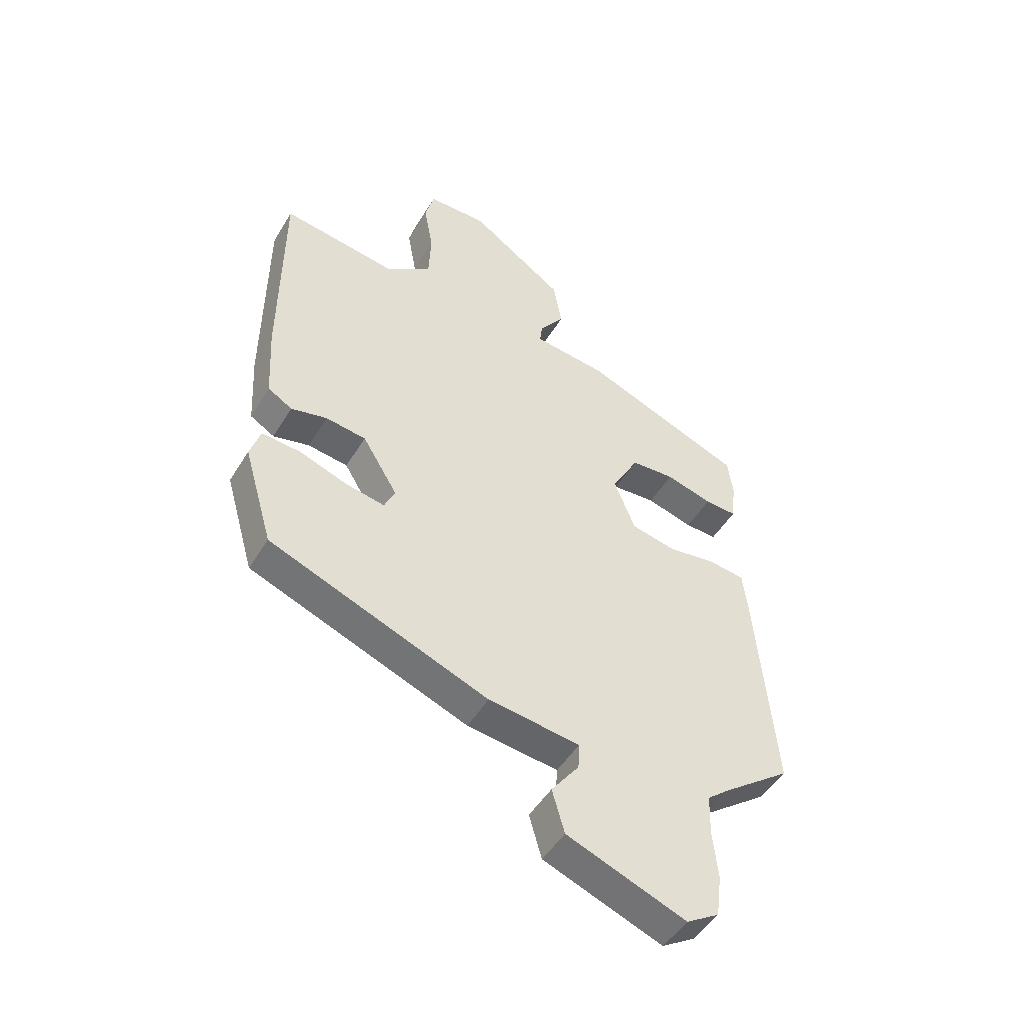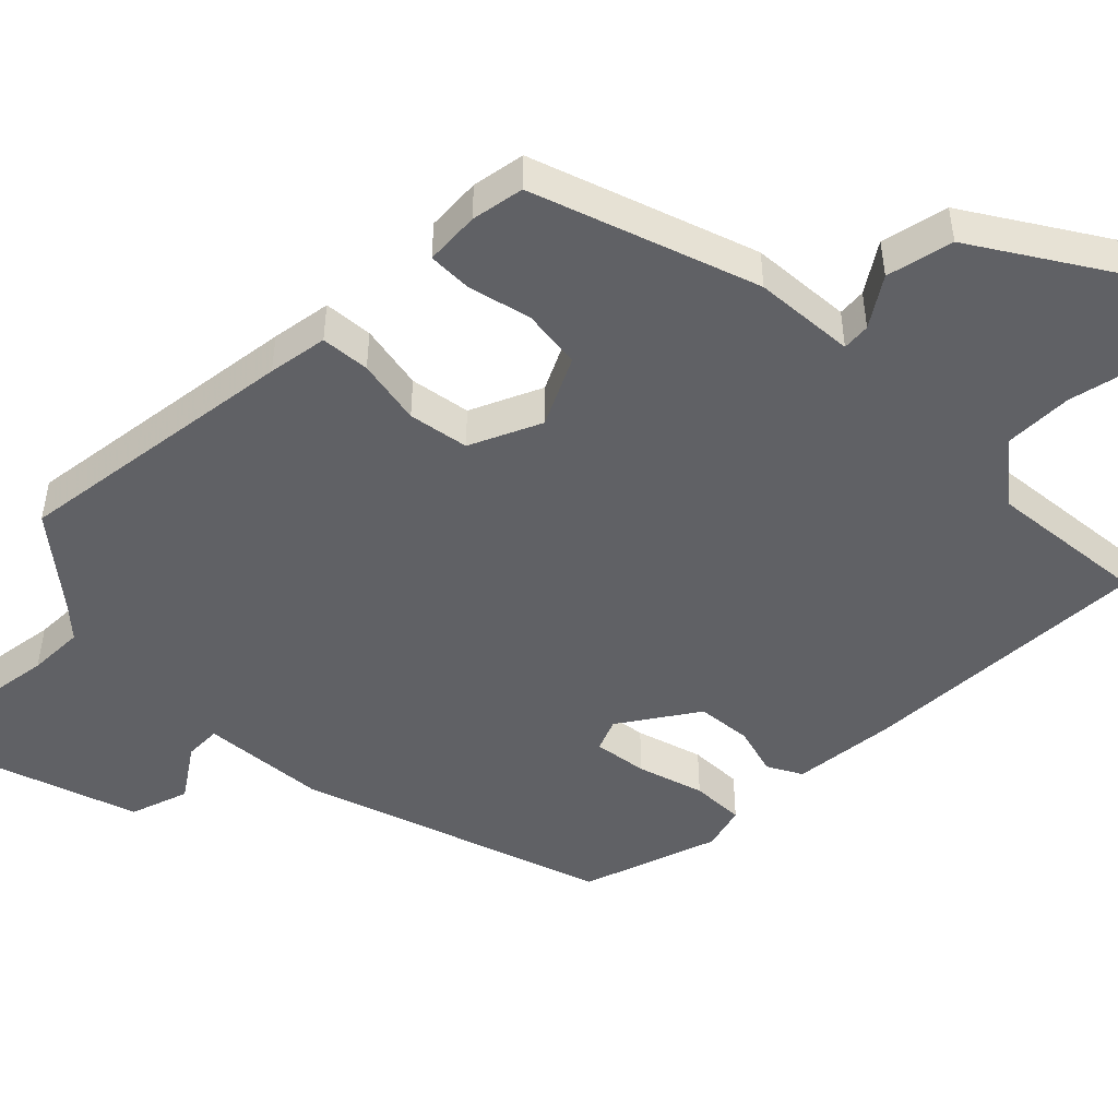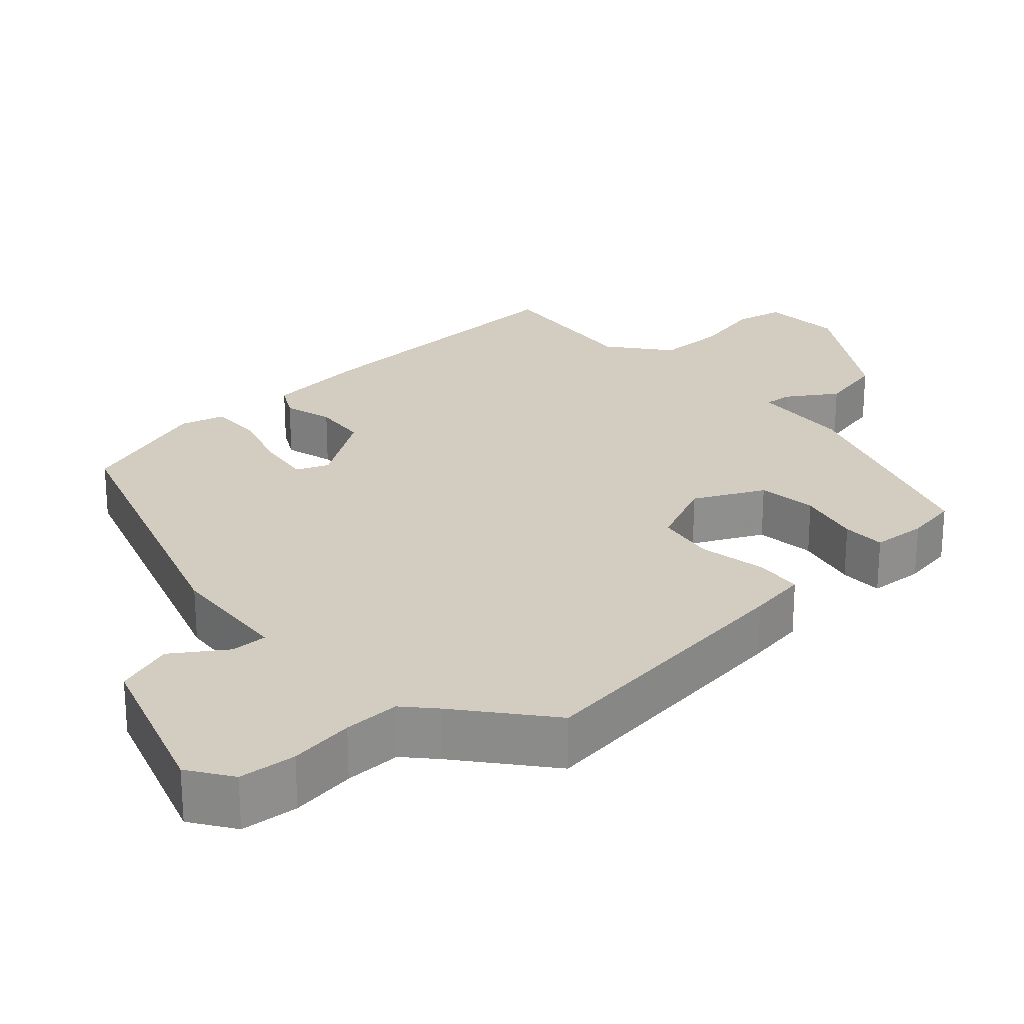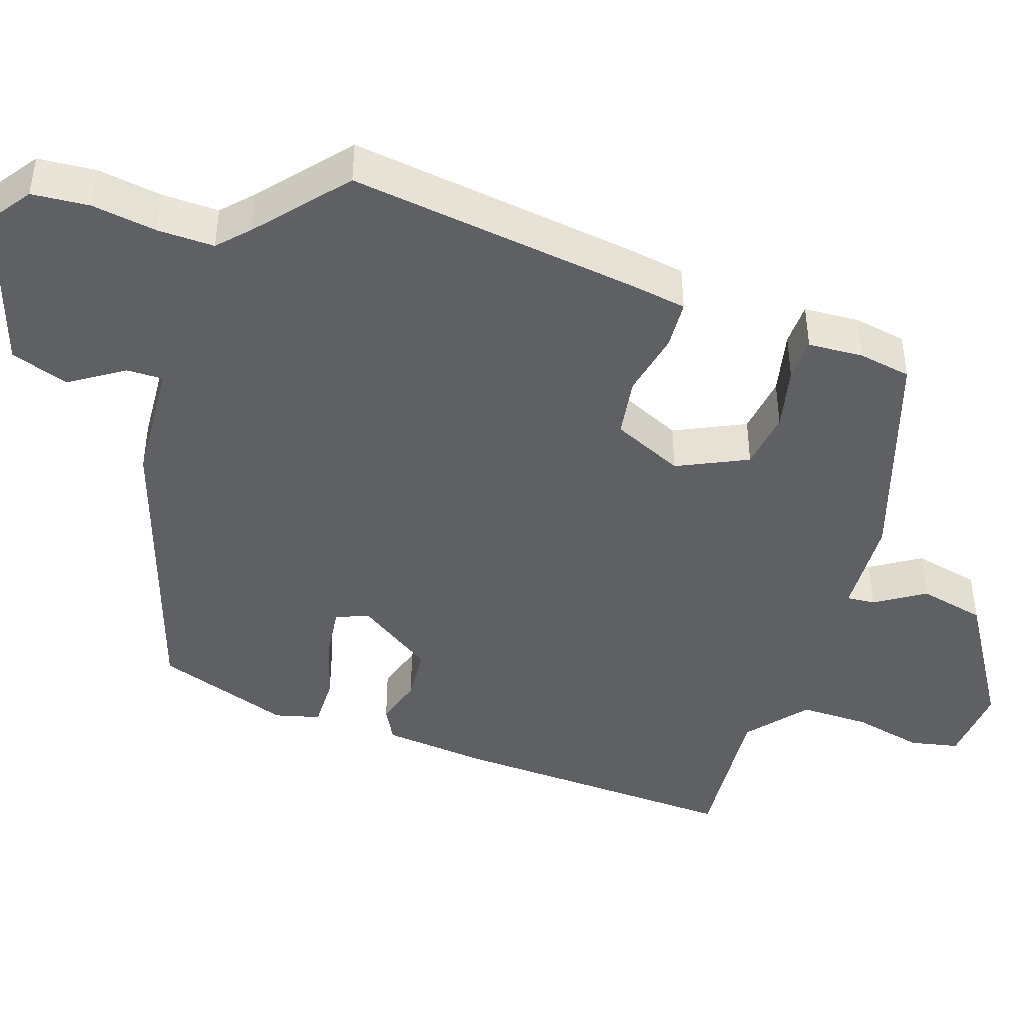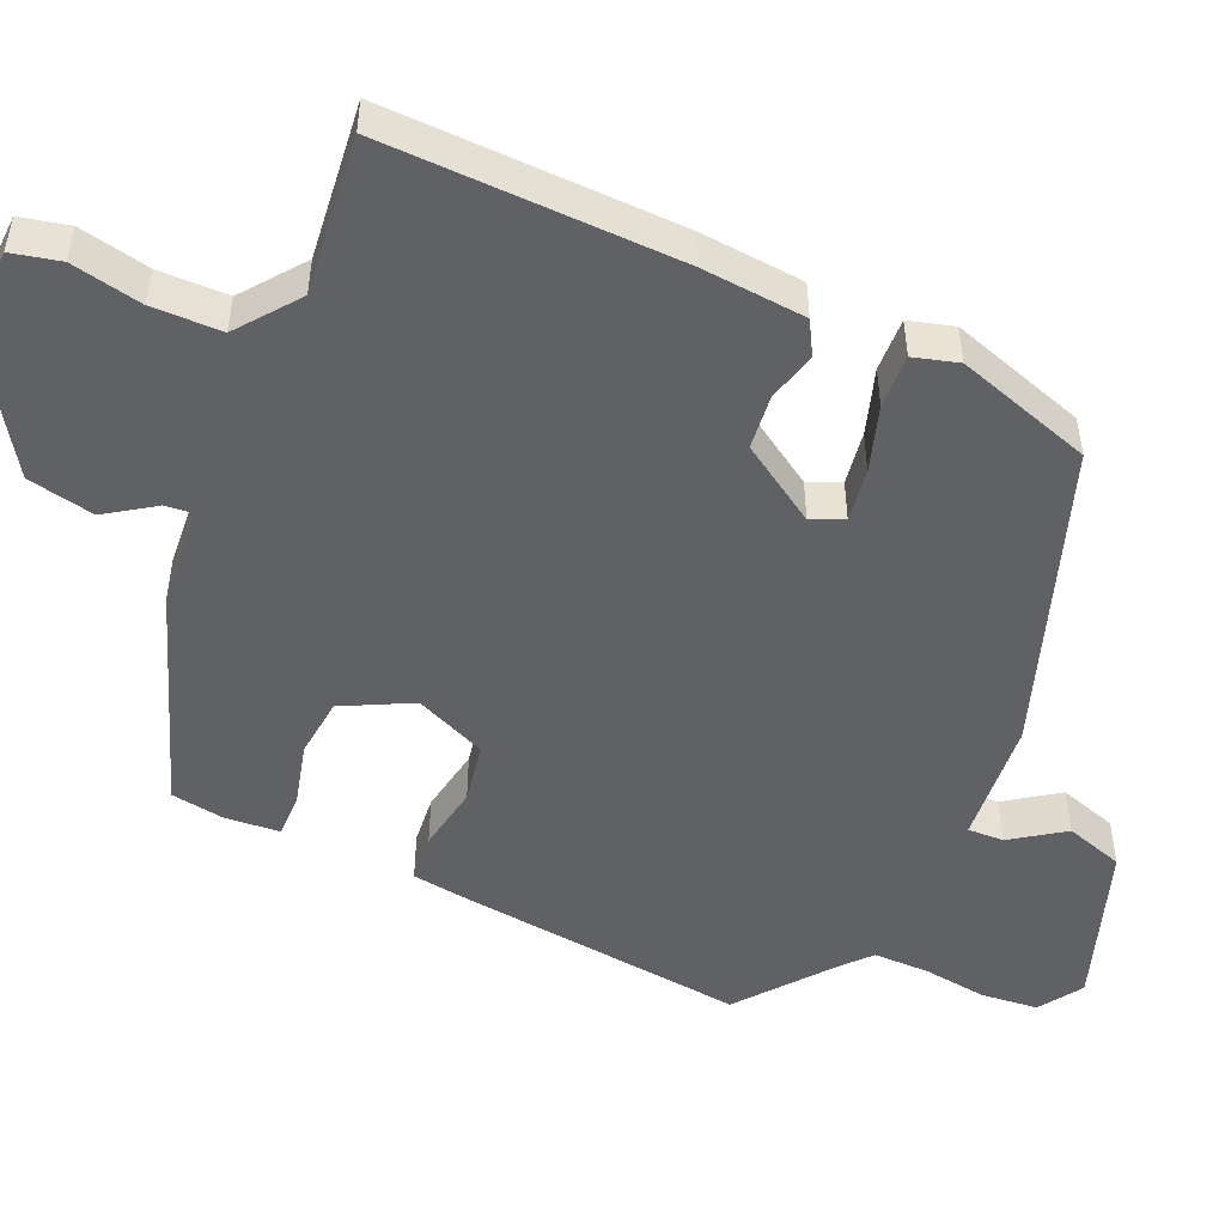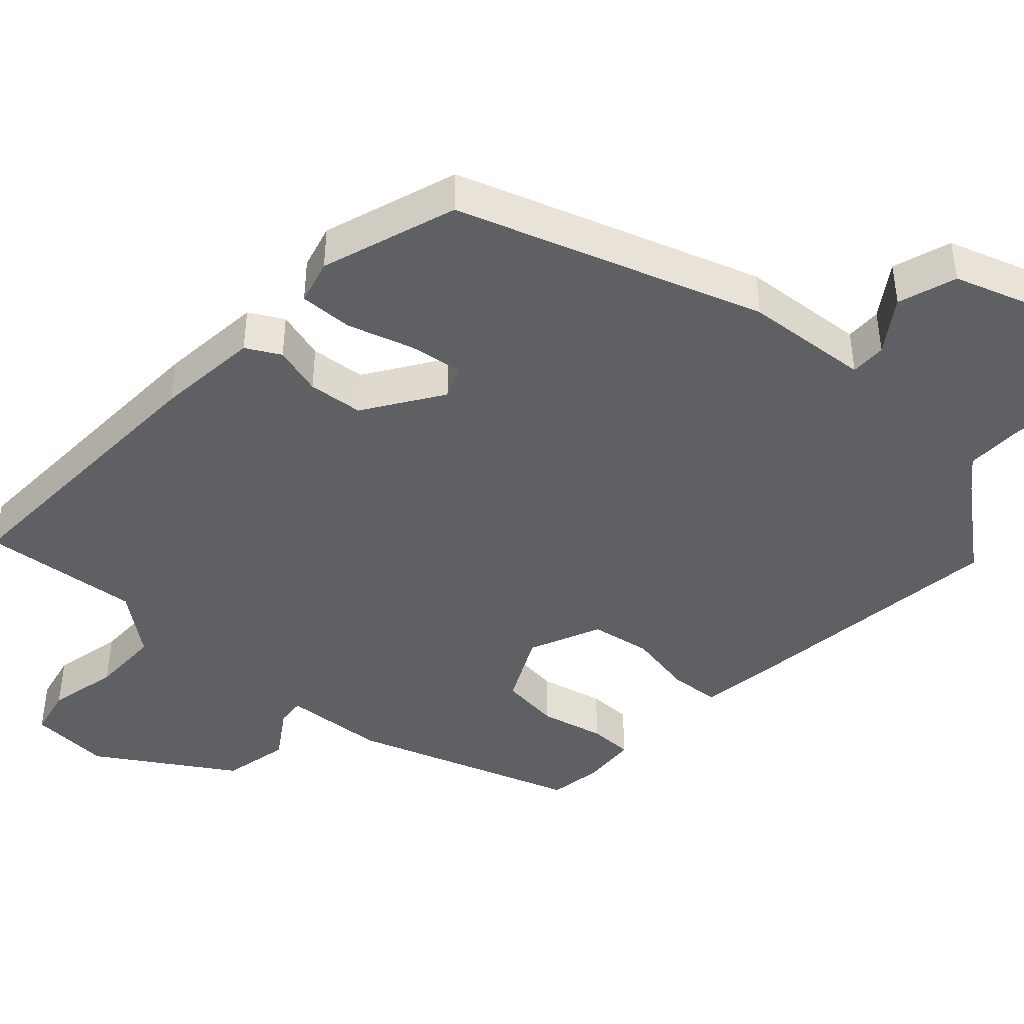
<metadata>
{"format":"obj","ext":"obj","renderer":"f3d","projection":"perspective","resolution":1024,"background":"white","views":[{"elev":-48.8,"azim":149.9,"up":"+Z"},{"elev":-48.0,"azim":-47.5,"up":"+Y"},{"elev":24.7,"azim":-134.6,"up":"+Y"},{"elev":-43.4,"azim":-111.5,"up":"+Y"},{"elev":-49.6,"azim":64.6,"up":"+Y"},{"elev":-43.4,"azim":135.3,"up":"+Y"}]}
</metadata>
<code>
v -0.452 0.07 0.384
v -0.155 0.07 0.5
v -0.019 0.07 0.515
v -0.024 0.07 0.553
v -0.07 0.07 0.617
v -0.054 0.07 0.708
v 0.121 0.07 0.829
v 0.231 0.07 0.827
v 0.248 0.07 0.762
v 0.231 0.07 0.666
v 0.235 0.07 0.572
v 0.319 0.07 0.511
v 0.532 0.07 0.541
v 0.534 0.07 0.144
v 0.526 0.07 0.003
v 0.481 0.07 -0.024
v 0.414 0.07 -0.008
v 0.34 0.07 -0.018
v 0.275 0.07 -0.125
v 0.295 0.07 -0.168
v 0.367 0.07 -0.155
v 0.455 0.07 -0.124
v 0.527 0.07 -0.119
v 0.546 0.07 -0.179
v 0.492 0.07 -0.365
v 0.088 0.07 -0.52
v -0.08 0.07 -0.54
v -0.077 0.07 -0.589
v -0.026 0.07 -0.658
v -0.049 0.07 -0.738
v -0.267 0.07 -0.821
v -0.327 0.07 -0.784
v -0.337 0.07 -0.707
v -0.328 0.07 -0.619
v -0.33 0.07 -0.543
v -0.372 0.07 -0.508
v -0.496 0.07 -0.415
v -0.463 0.07 -0.025
v -0.454 0.07 0.056
v -0.388 0.07 0.064
v -0.298 0.07 0.051
v -0.217 0.07 0.068
v -0.178 0.07 0.166
v -0.228 0.07 0.258
v -0.309 0.07 0.264
v -0.394 0.07 0.24
v -0.453 0.07 0.238
v -0.461 0.07 0.312
v -0.452 0 0.384
v -0.155 0 0.5
v -0.019 0 0.515
v -0.024 0 0.553
v -0.07 0 0.617
v -0.054 0 0.708
v 0.121 0 0.829
v 0.231 0 0.827
v 0.248 0 0.762
v 0.231 0 0.666
v 0.235 0 0.572
v 0.319 0 0.511
v 0.532 0 0.541
v 0.534 0 0.144
v 0.526 0 0.003
v 0.481 0 -0.024
v 0.414 0 -0.008
v 0.34 0 -0.018
v 0.275 0 -0.125
v 0.295 0 -0.168
v 0.367 0 -0.155
v 0.455 0 -0.124
v 0.527 0 -0.119
v 0.546 0 -0.179
v 0.492 0 -0.365
v 0.088 0 -0.52
v -0.08 0 -0.54
v -0.077 0 -0.589
v -0.026 0 -0.658
v -0.049 0 -0.738
v -0.267 0 -0.821
v -0.327 0 -0.784
v -0.337 0 -0.707
v -0.328 0 -0.619
v -0.33 0 -0.543
v -0.372 0 -0.508
v -0.496 0 -0.415
v -0.463 0 -0.025
v -0.454 0 0.056
v -0.388 0 0.064
v -0.298 0 0.051
v -0.217 0 0.068
v -0.178 0 0.166
v -0.228 0 0.258
v -0.309 0 0.264
v -0.394 0 0.24
v -0.453 0 0.238
v -0.461 0 0.312
f 1 2 3
f 48 1 3
f 47 48 3
f 46 47 3
f 45 46 3
f 44 45 3
f 43 44 3
f 42 43 3
f 39 40 41
f 38 39 41
f 37 38 41
f 36 37 41
f 35 36 41 42
f 34 35 42 3
f 32 33 34
f 31 32 34
f 30 31 34
f 29 30 34
f 28 29 34
f 27 28 34
f 25 26 27
f 24 25 27
f 23 24 27
f 22 23 27
f 21 22 27
f 20 21 27 34
f 19 20 34
f 18 19 34 3
f 15 16 17
f 14 15 17
f 13 14 17
f 12 13 17
f 18 3 4
f 17 18 4
f 12 17 4
f 11 12 4
f 8 9 10
f 7 8 10
f 6 7 10
f 5 6 10
f 4 5 10
f 4 10 11
f 51 50 49
f 51 49 96
f 51 96 95
f 51 95 94
f 51 94 93
f 51 93 92
f 51 92 91
f 51 91 90
f 89 88 87
f 89 87 86
f 89 86 85
f 89 85 84
f 90 89 84 83
f 51 90 83 82
f 82 81 80
f 82 80 79
f 82 79 78
f 82 78 77
f 82 77 76
f 82 76 75
f 75 74 73
f 75 73 72
f 75 72 71
f 75 71 70
f 75 70 69
f 82 75 69 68
f 82 68 67
f 51 82 67 66
f 65 64 63
f 65 63 62
f 65 62 61
f 65 61 60
f 52 51 66
f 52 66 65
f 52 65 60
f 52 60 59
f 58 57 56
f 58 56 55
f 58 55 54
f 58 54 53
f 58 53 52
f 59 58 52
f 1 49 50 2
f 2 50 51 3
f 3 51 52 4
f 4 52 53 5
f 5 53 54 6
f 6 54 55 7
f 7 55 56 8
f 8 56 57 9
f 9 57 58 10
f 10 58 59 11
f 11 59 60 12
f 12 60 61 13
f 13 61 62 14
f 14 62 63 15
f 15 63 64 16
f 16 64 65 17
f 17 65 66 18
f 18 66 67 19
f 19 67 68 20
f 20 68 69 21
f 21 69 70 22
f 22 70 71 23
f 23 71 72 24
f 24 72 73 25
f 25 73 74 26
f 26 74 75 27
f 27 75 76 28
f 28 76 77 29
f 29 77 78 30
f 30 78 79 31
f 31 79 80 32
f 32 80 81 33
f 33 81 82 34
f 34 82 83 35
f 35 83 84 36
f 36 84 85 37
f 37 85 86 38
f 38 86 87 39
f 39 87 88 40
f 40 88 89 41
f 41 89 90 42
f 42 90 91 43
f 43 91 92 44
f 44 92 93 45
f 45 93 94 46
f 46 94 95 47
f 47 95 96 48
f 48 96 49 1

</code>
